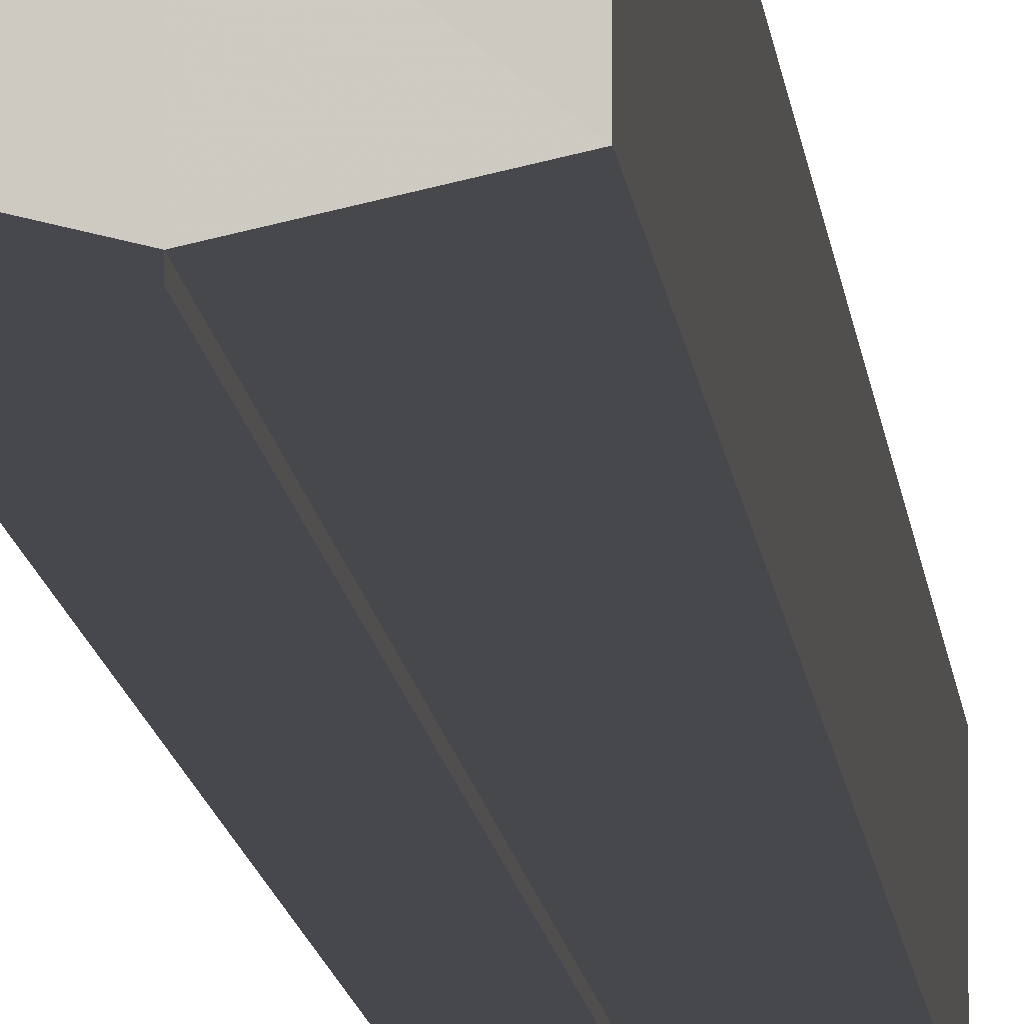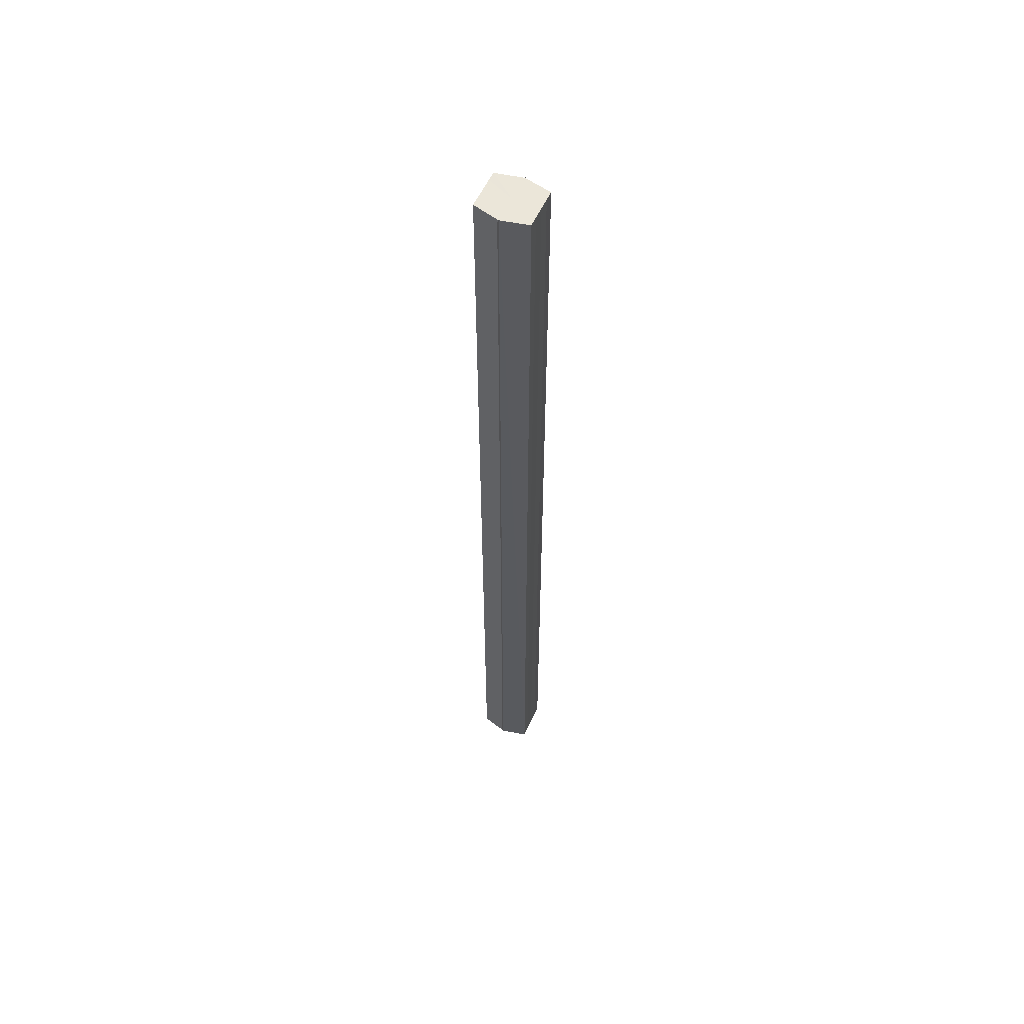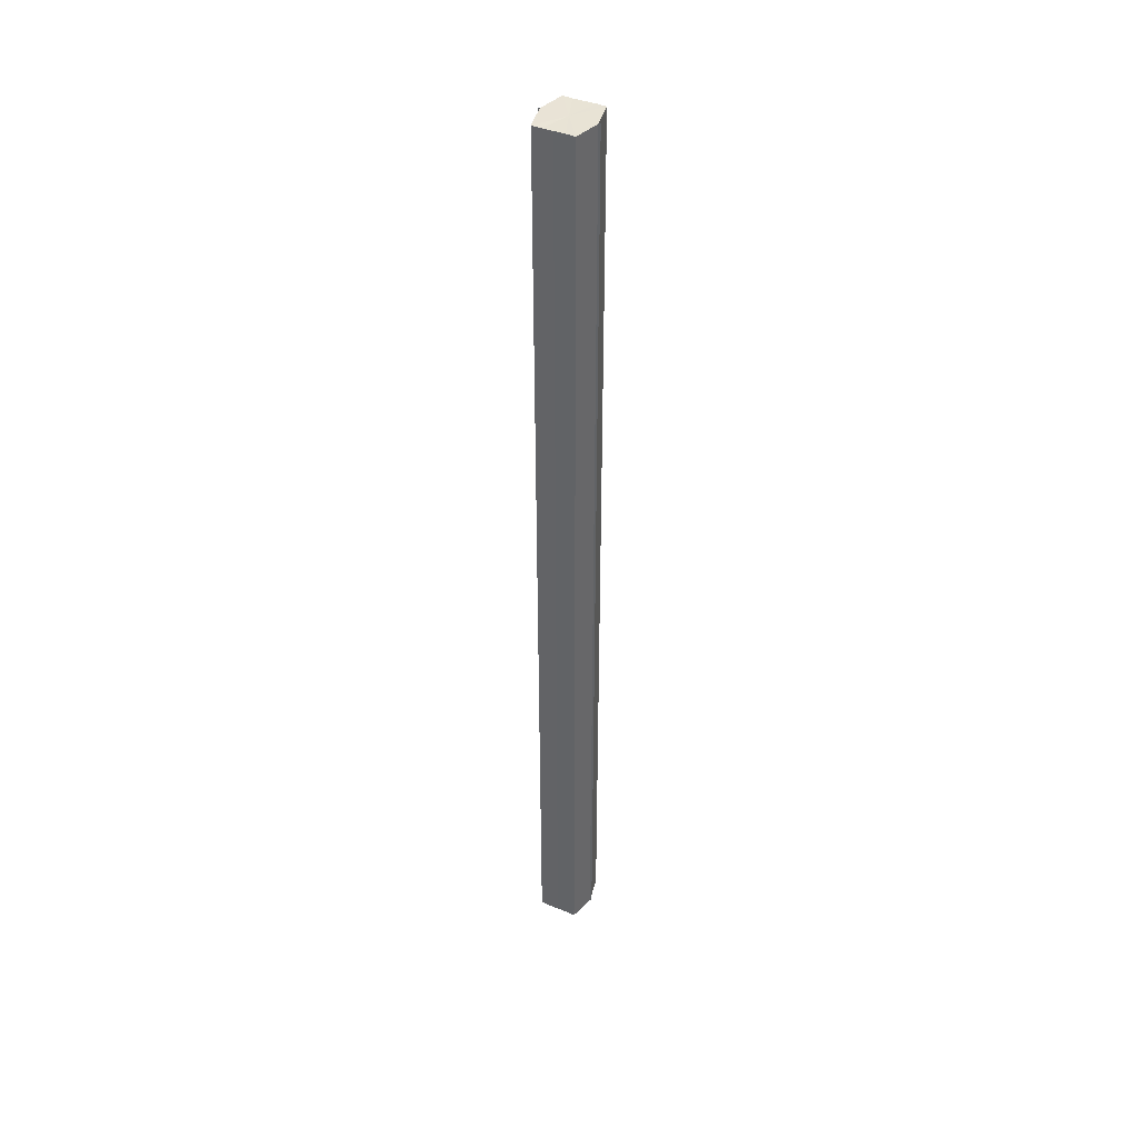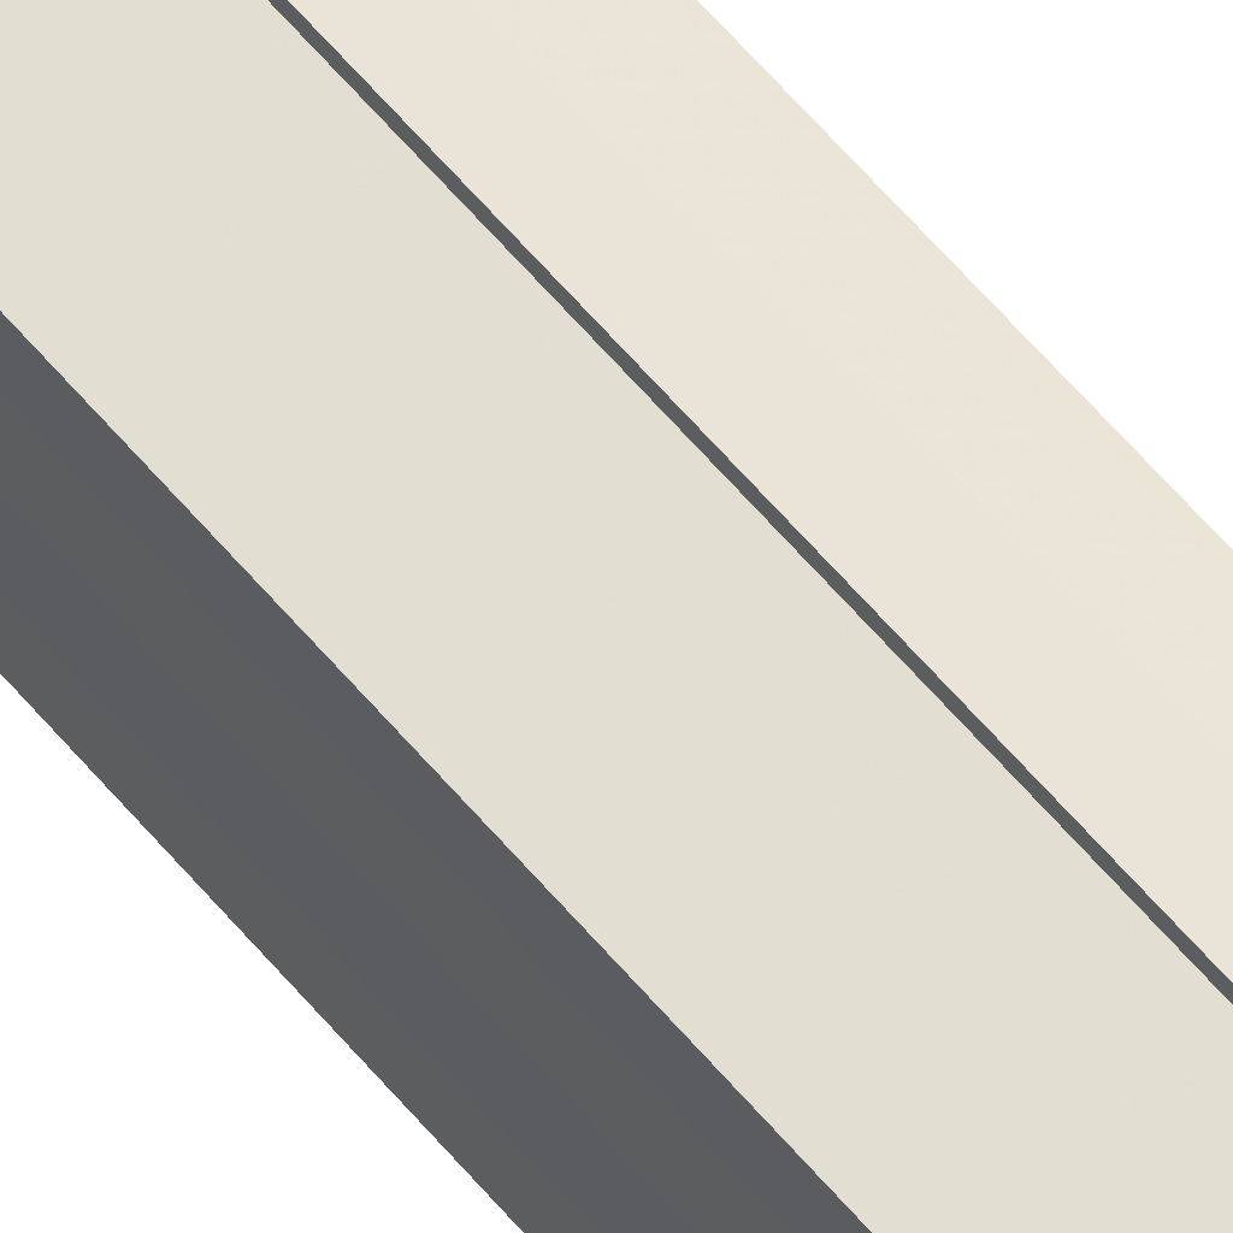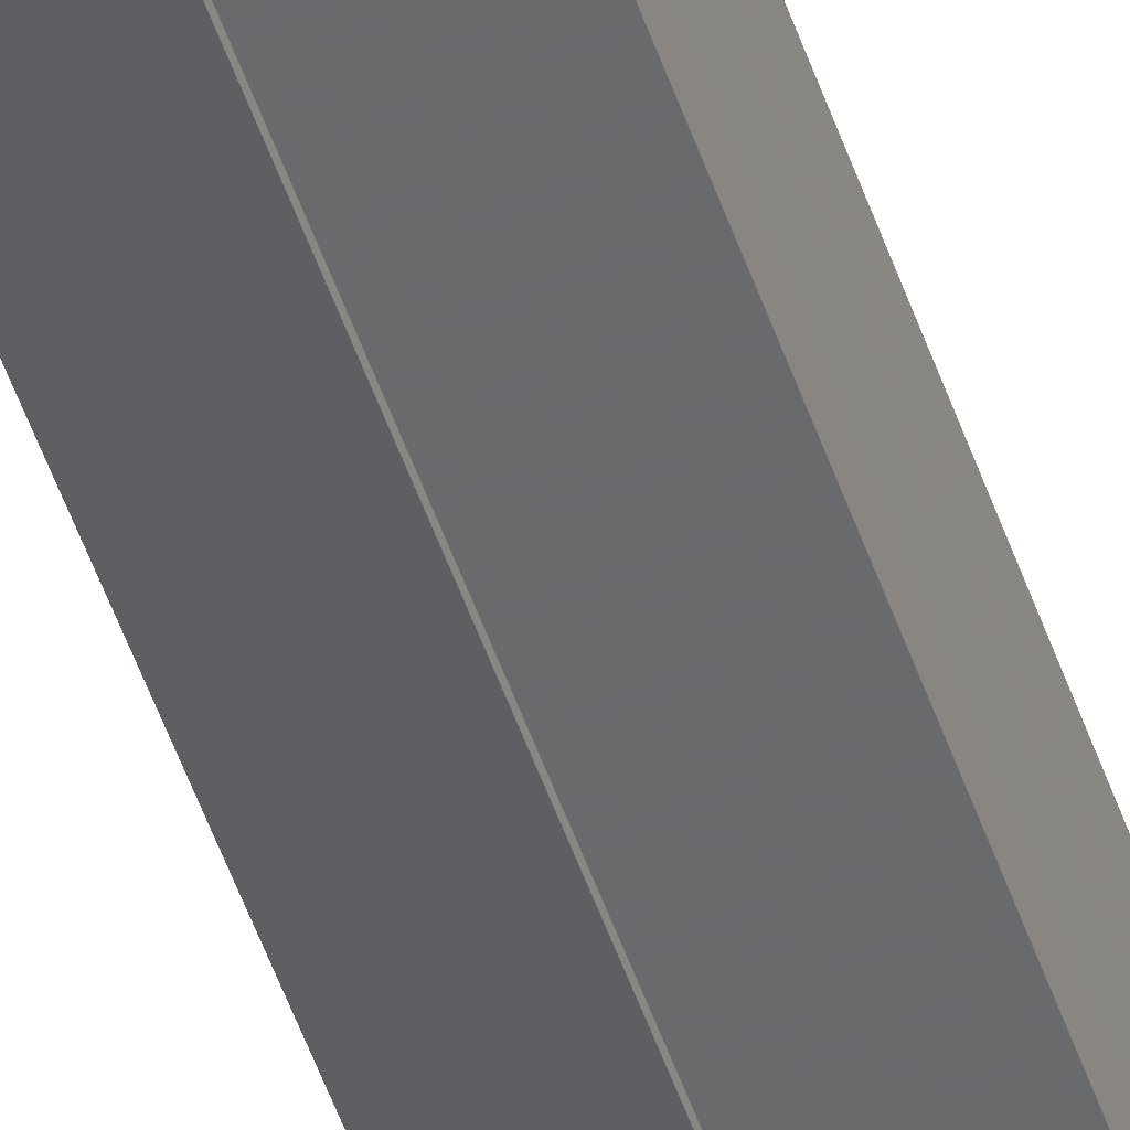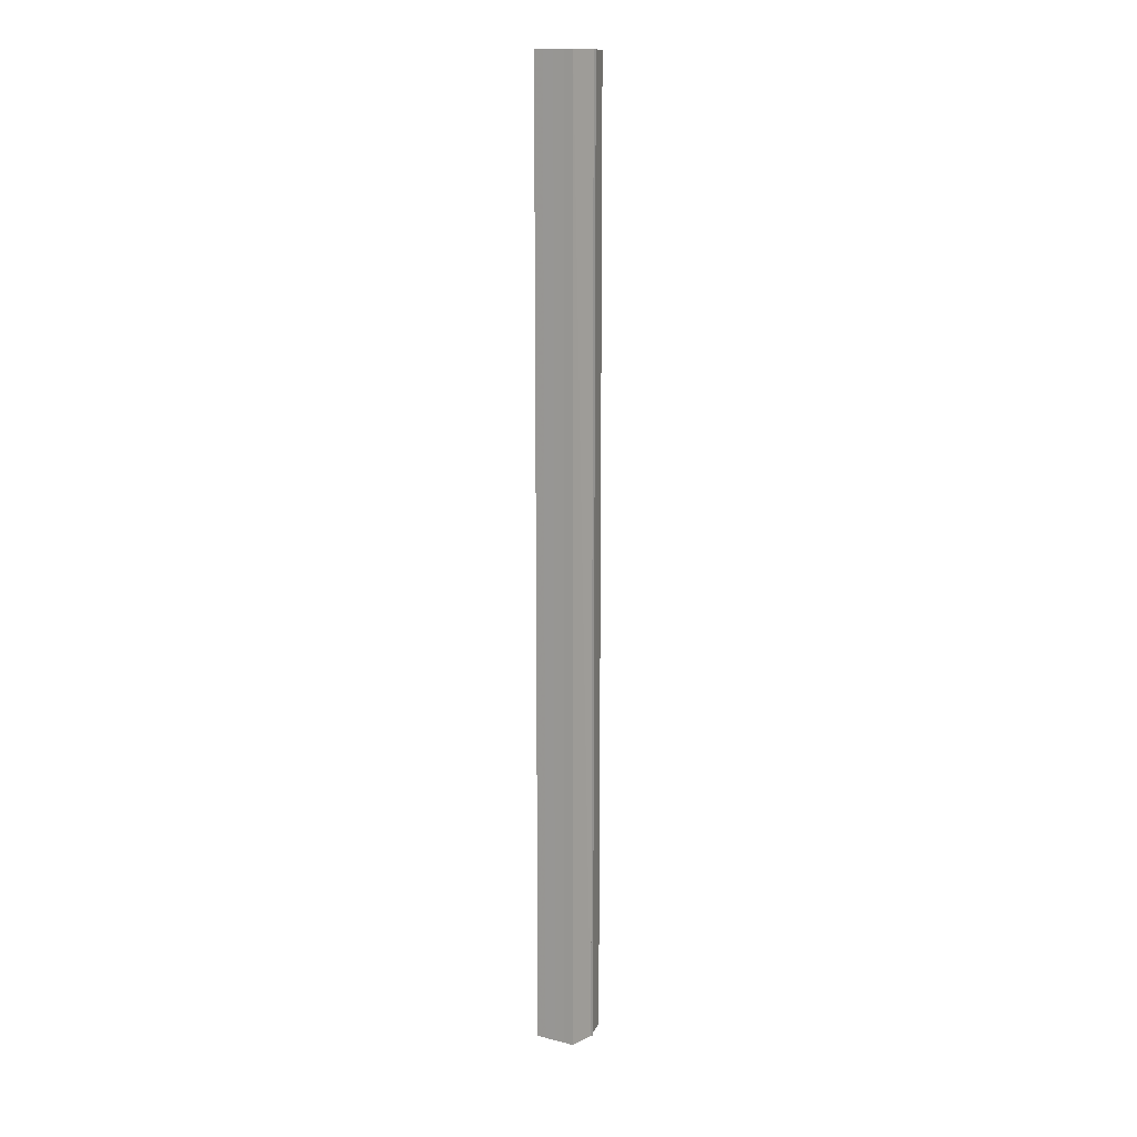
<metadata>
{"format":"obj","ext":"obj","renderer":"f3d","projection":"perspective","resolution":1024,"background":"white","views":[{"elev":-5.0,"azim":-177.6,"up":"+Z"},{"elev":57.1,"azim":-155.2,"up":"+Y"},{"elev":41.4,"azim":-62.2,"up":"+Y"},{"elev":51.1,"azim":-36.6,"up":"+Z"},{"elev":-48.6,"azim":-162.1,"up":"+Z"},{"elev":13.3,"azim":120.1,"up":"+Y"}]}
</metadata>
<code>
o 5662
v 2214 1884 7.201
v 2214 1884 7.205
v 2214 1884 7.201
v 2214 1884 7.208
v 2214 1884 7.205
v 2214 1884 7.197
v 2214 1884 7.197
v 2214 1884 7.21
v 2214 1884 7.208
v 2214 1884 7.193
v 2214 1884 7.193
v 2214 1884 7.211
v 2214 1884 7.211
v 2214 1884 7.191
v 2214 1884 7.191
v 2214 1884 7.19
v 2214 1884 7.19
v 2214 1884 7.19
v 2214 1884 7.193
v 2214 1884 7.193
v 2214 1884 7.197
v 2214 1884 7.197
v 2214 1884 7.201
v 2214 1884 7.201
v 2214 1884 7.205
v 2214 1884 7.205
v 2214 1884 7.208
v 2214 1884 7.208
v 2214 1884 7.21
v 2214 1884 7.21
v 2214 1884 7.201
v 2214 1884 7.208
v 2214 1884 7.205
v 2214 1884 7.208
v 2214 1884 7.201
v 2214 1884 7.205
v 2214 1884 7.197
v 2214 1884 7.201
v 2214 1884 7.193
v 2214 1884 7.197
v 2214 1884 7.193
v 2214 1884 7.191
v 2214 1884 7.193
v 2214 1884 7.191
v 2214 1884 7.19
v 2214 1884 7.197
v 2214 1884 7.193
v 2214 1884 7.19
v 2214 1884 7.191
v 2214 1884 7.201
v 2214 1884 7.197
v 2214 1884 7.193
v 2214 1884 7.193
v 2214 1884 7.205
v 2214 1884 7.201
v 2214 1884 7.197
v 2214 1884 7.197
v 2214 1884 7.208
v 2214 1884 7.205
v 2214 1884 7.201
v 2214 1884 7.201
v 2214 1884 7.205
v 2214 1884 7.205
v 2214 1884 7.208
v 2214 1884 7.208
v 2214 1884 7.21
v 2214 1884 7.208
v 2214 1884 7.21
v 2214 1884 7.211
v 2214 1884 7.211
v 2214 1884 7.211
v 2214 1884 7.201
v 2214 1884 7.201
v 2214 1884 7.205
v 2214 1884 7.197
v 2214 1884 7.208
v 2214 1884 7.193
v 2214 1884 7.21
v 2214 1884 7.191
v 2214 1884 7.208
v 2214 1884 7.193
v 2214 1884 7.205
v 2214 1884 7.197
v 2214 1884 7.201
f 1 2 3
f 2 4 5
f 6 1 7
f 4 8 9
f 10 6 11
f 12 8 13
f 14 10 15
f 14 16 15
f 15 17 18
f 15 19 20
f 20 21 22
f 22 23 24
f 24 25 26
f 26 27 28
f 28 29 30
f 13 29 30
f 31 32 29
f 31 33 32
f 31 29 34
f 31 35 33
f 31 34 36
f 31 37 35
f 31 36 38
f 31 39 37
f 31 38 40
f 31 40 41
f 31 42 39
f 31 41 42
f 43 42 44
f 45 42 44
f 46 47 43
f 48 49 45
f 50 51 46
f 52 49 53
f 54 55 50
f 56 52 57
f 58 59 54
f 60 56 61
f 62 60 63
f 64 62 65
f 66 67 58
f 68 64 66
f 68 69 66
f 66 70 71
f 72 73 74
f 72 75 73
f 72 74 76
f 72 77 75
f 72 76 78
f 72 79 77
f 72 78 80
f 72 81 79
f 72 80 82
f 72 83 81
f 72 82 84
f 72 84 83

</code>
